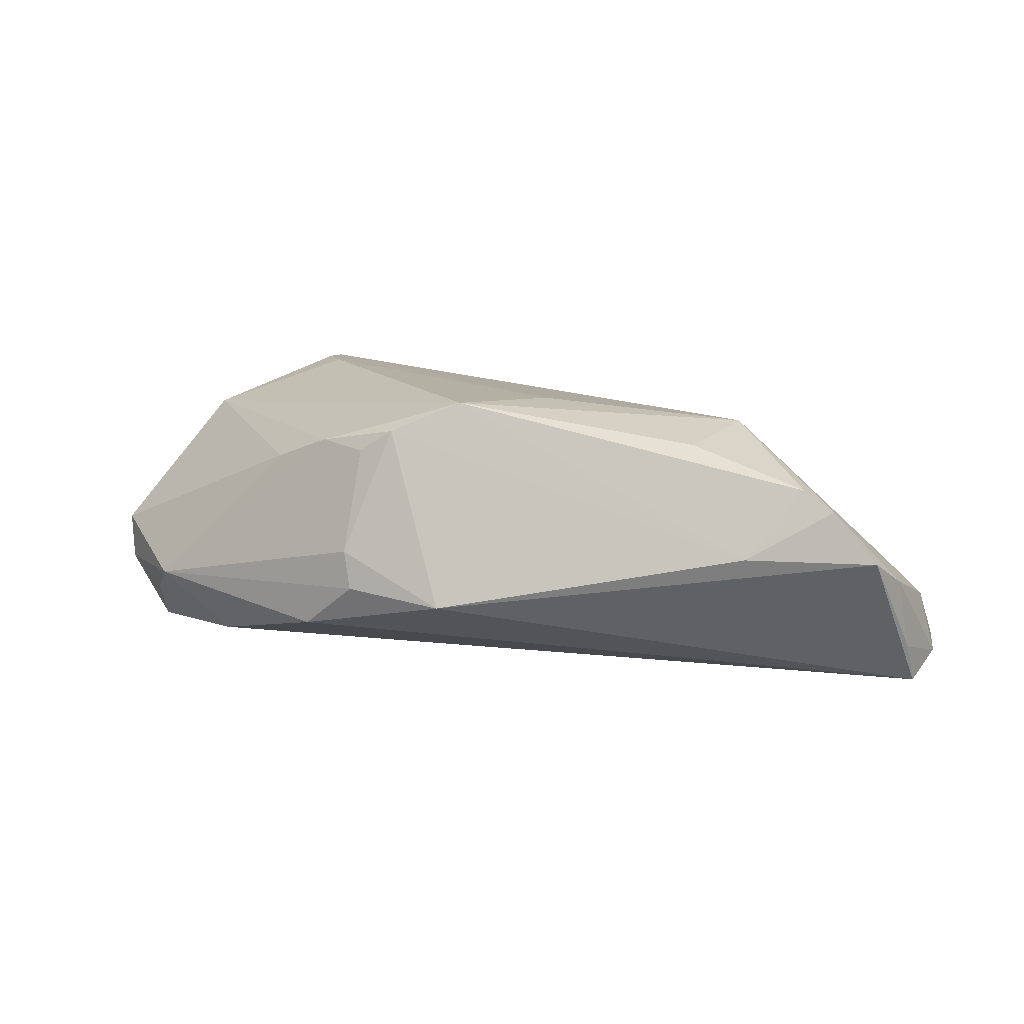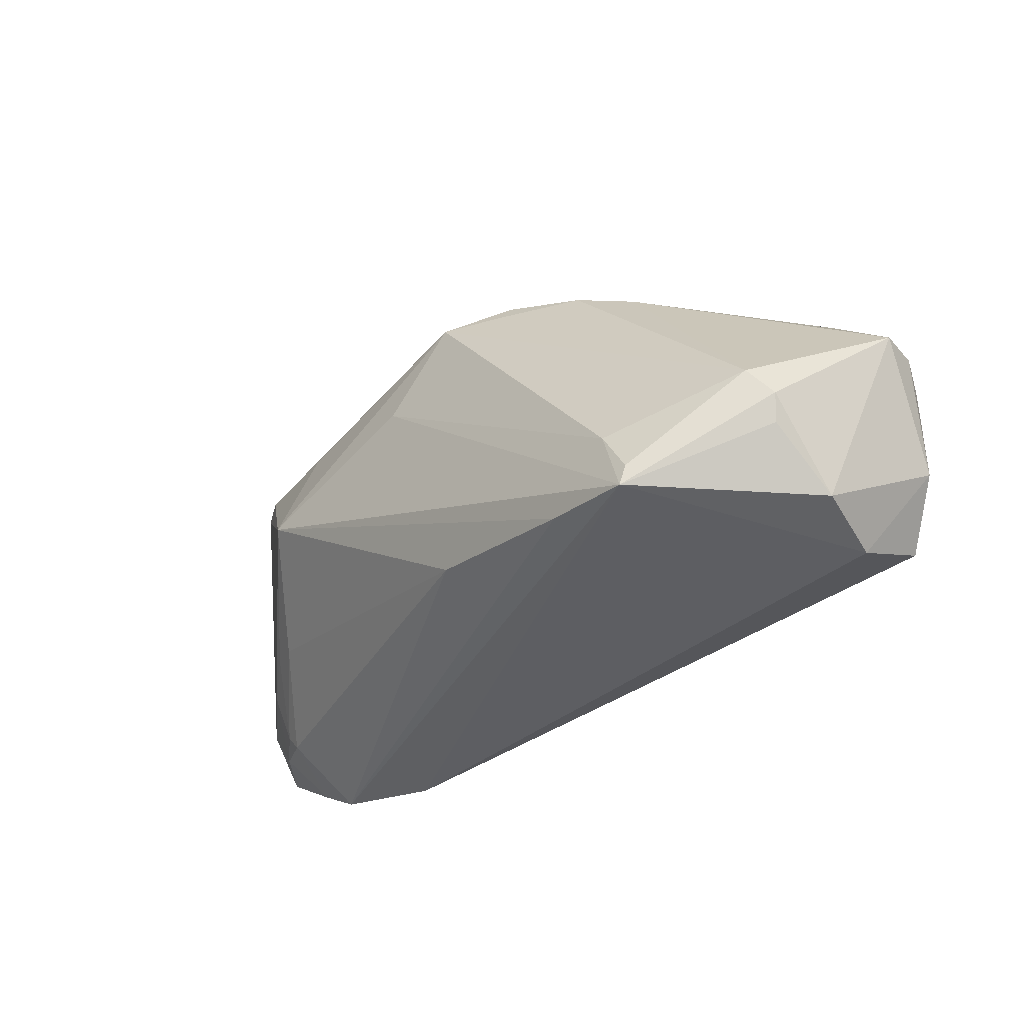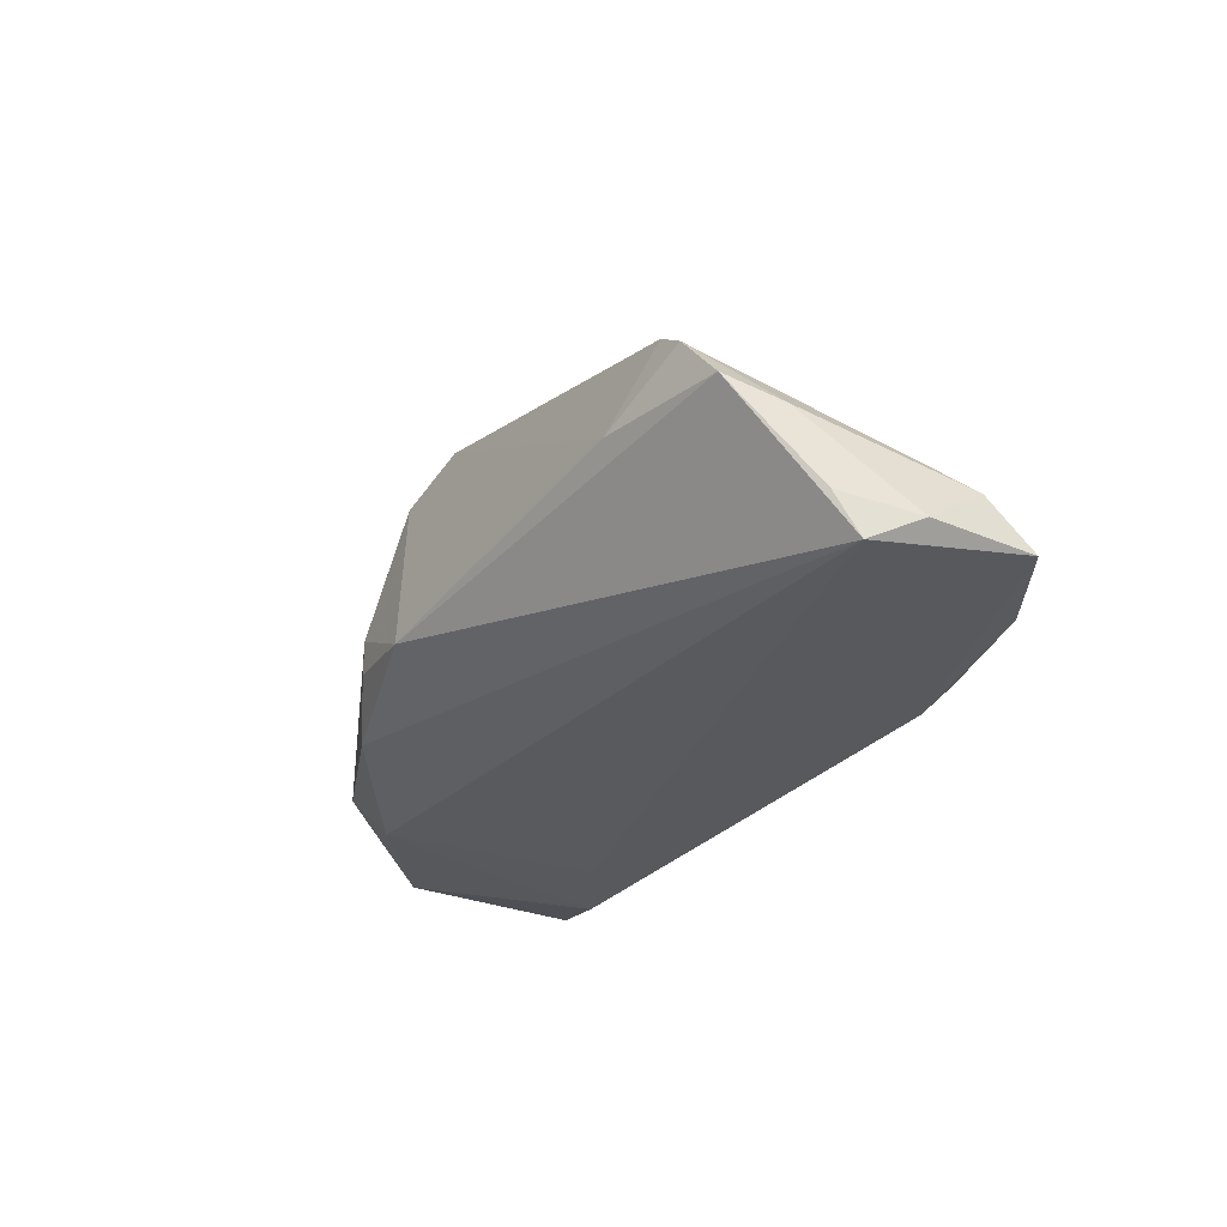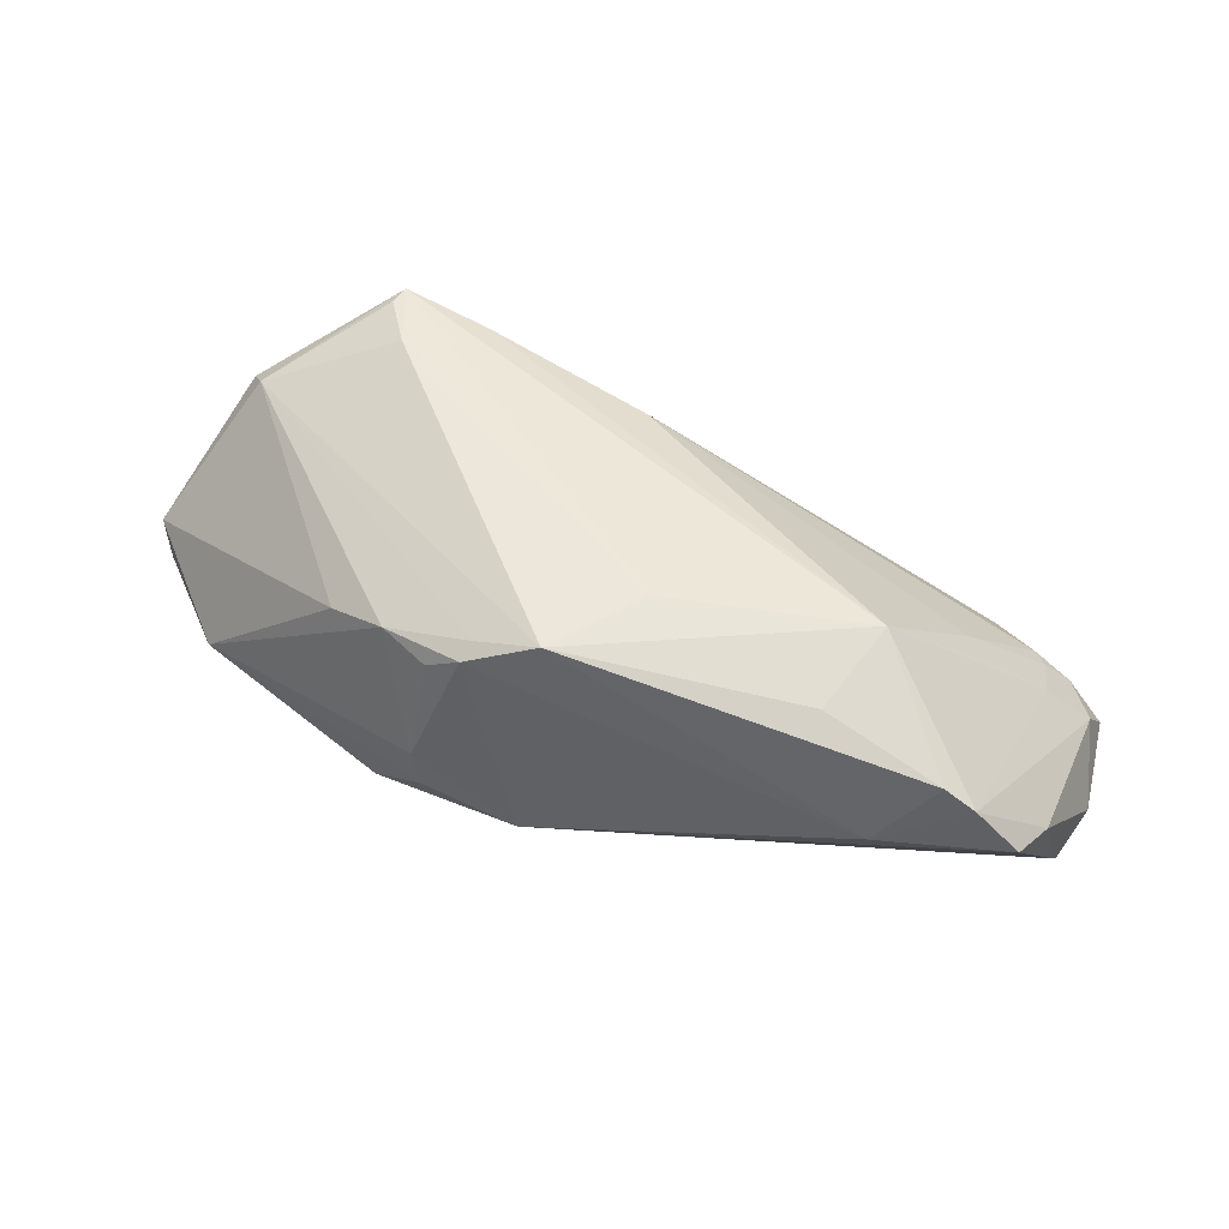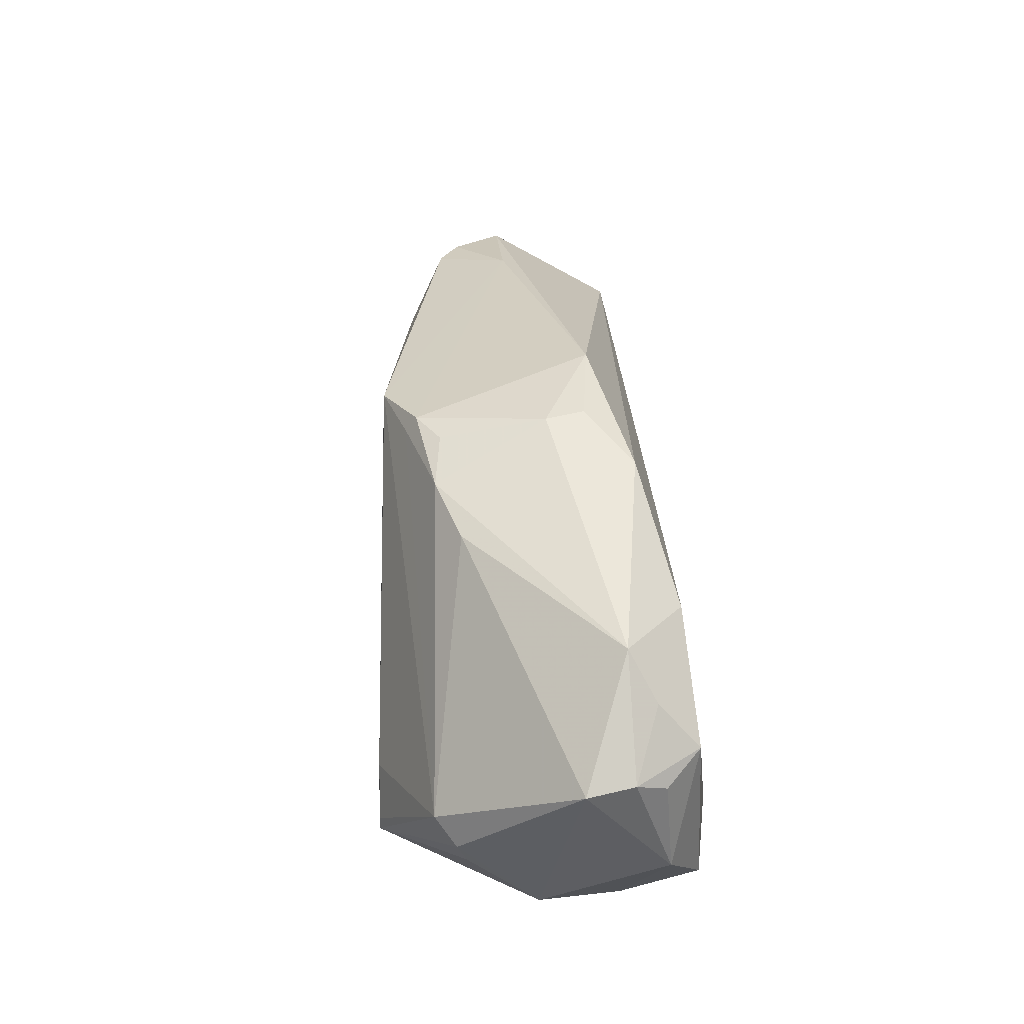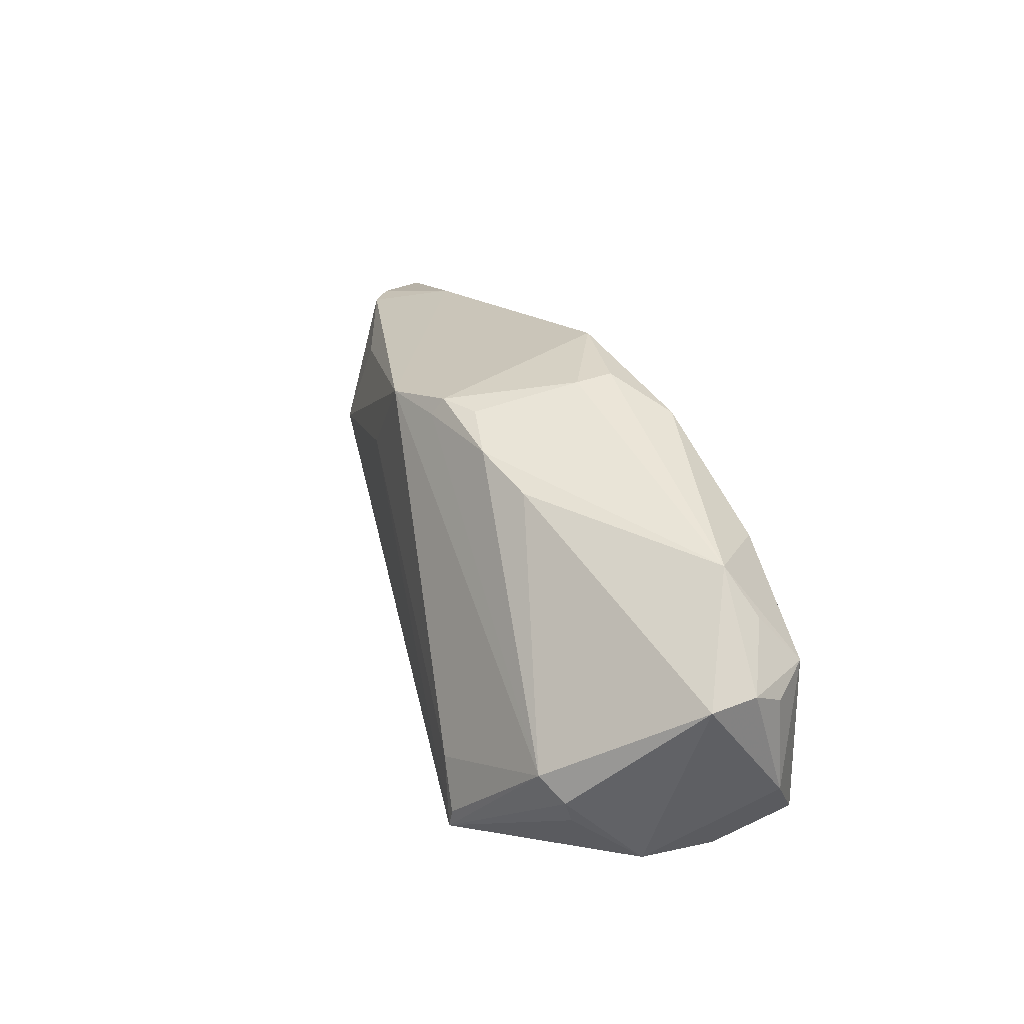
<metadata>
{"format":"obj","ext":"obj","renderer":"f3d","projection":"perspective","resolution":1024,"background":"white","views":[{"elev":7.9,"azim":-167.2,"up":"+Z"},{"elev":-38.8,"azim":40.4,"up":"+Y"},{"elev":-28.5,"azim":-120.5,"up":"+Z"},{"elev":49.7,"azim":-164.1,"up":"+Z"},{"elev":32.2,"azim":84.3,"up":"+Y"},{"elev":23.0,"azim":70.0,"up":"+Y"}]}
</metadata>
<code>
v 0.02959 -0.01535 0.02386
v -0.04776 -0.0217 -0.01222
v 0.02672 -0.01126 -0.01826
v -0.01873 -0.02225 -0.01514
v 0.001419 0.03003 -0.00677
v 0.03775 0.01353 -0.01414
v 0.05055 0.008648 -0.009374
v 0.01406 0.02844 -0.004862
v -0.05003 -0.002046 0.0028
v 0.05519 -0.01283 -0.01108
v -0.03342 -0.0242 -0.01339
v 0.03769 -0.01734 -0.01858
v 0.0575 0.002001 -0.005927
v 0.02148 0.02481 -0.01052
v 0.04689 -0.00987 0.01747
v 0.04904 -0.01982 -0.01601
v -0.05585 -0.004211 -0.002461
v -0.04674 0.02297 0.009661
v -0.01022 0.01357 0.02056
v -0.05633 0.02226 3.208e-05
v -0.0585 -0.01159 -0.008518
v -0.0605 0.01215 -0.01278
v 0.04916 -0.01303 0.01487
v -0.06122 0.009072 -0.01801
v 0.01955 0.02197 0.0149
v 0.0321 -0.0242 0.02417
v -0.03169 0.0199 0.01503
v -0.000452 0.02422 0.0205
v 0.04933 -0.02281 0.00451
v -0.001366 -0.01698 0.01797
v 0.008769 0.02574 0.01661
v 0.05191 0.002687 -0.01456
v -0.05508 -0.01038 -0.005079
v 0.01333 0.02514 0.0138
v 0.05817 0.001298 0.0001659
v -0.06186 -0.006113 -0.008422
v 0.0204 -0.02206 0.02211
v 0.04803 -0.01628 0.01355
v 0.04721 0.01457 -0.006035
v -0.05357 -0.01245 -0.005437
v 0.008017 0.02351 0.01805
v -0.06349 -0.01128 -0.01509
v -0.06388 0.002904 -0.01494
v 0.04729 -0.0242 -0.006227
v 0.02722 0.01874 0.01217
v -0.05909 0.01569 -0.003137
v 0.03298 -0.02161 0.02405
v -0.05069 0.02307 0.0069
v 0.05588 5.842e-05 -0.009959
v -0.04552 -0.003572 0.005103
v 0.01493 0.02808 0.0001984
v -0.0338 -0.01891 -0.01858
v -0.03931 0.02561 0.0005718
v -0.03651 0.008034 0.01744
v -0.05328 -0.01834 -0.0124
f 24 20 5
f 6 32 12
f 42 24 52
f 52 24 12
f 26 29 38
f 26 11 44
f 44 29 26
f 43 24 42
f 42 36 43
f 37 26 54
f 54 30 37
f 50 30 54
f 40 30 50
f 2 30 40
f 2 37 30
f 2 11 26
f 26 37 2
f 42 52 2
f 2 52 11
f 54 26 19
f 19 28 54
f 14 24 5
f 14 6 24
f 12 24 3
f 3 6 12
f 24 6 3
f 4 52 12
f 11 52 4
f 32 49 10
f 29 44 10
f 35 29 10
f 16 44 11
f 16 4 12
f 11 4 16
f 16 10 44
f 12 32 16
f 32 10 16
f 21 17 36
f 21 36 42
f 20 24 22
f 24 43 22
f 46 43 36
f 20 22 46
f 46 22 43
f 54 28 27
f 27 18 54
f 28 18 27
f 53 18 28
f 5 20 53
f 5 51 8
f 8 14 5
f 23 29 35
f 23 38 29
f 26 38 23
f 13 49 32
f 35 10 13
f 13 10 49
f 33 21 40
f 17 21 33
f 40 50 33
f 55 2 40
f 40 21 55
f 42 2 55
f 55 21 42
f 48 46 36
f 36 17 48
f 20 46 48
f 48 17 54
f 54 18 48
f 48 53 20
f 18 53 48
f 6 14 39
f 32 6 39
f 39 8 51
f 14 8 39
f 35 13 39
f 51 25 39
f 31 51 5
f 5 53 31
f 31 53 28
f 15 23 35
f 26 23 15
f 9 50 54
f 9 33 50
f 54 17 9
f 17 33 9
f 7 13 32
f 32 39 7
f 7 39 13
f 35 39 45
f 45 39 25
f 45 15 35
f 25 15 45
f 41 31 28
f 25 31 41
f 28 15 41
f 41 15 25
f 34 25 51
f 51 31 34
f 34 31 25
f 1 15 28
f 1 19 26
f 28 19 1
f 26 15 47
f 47 1 26
f 15 1 47

</code>
